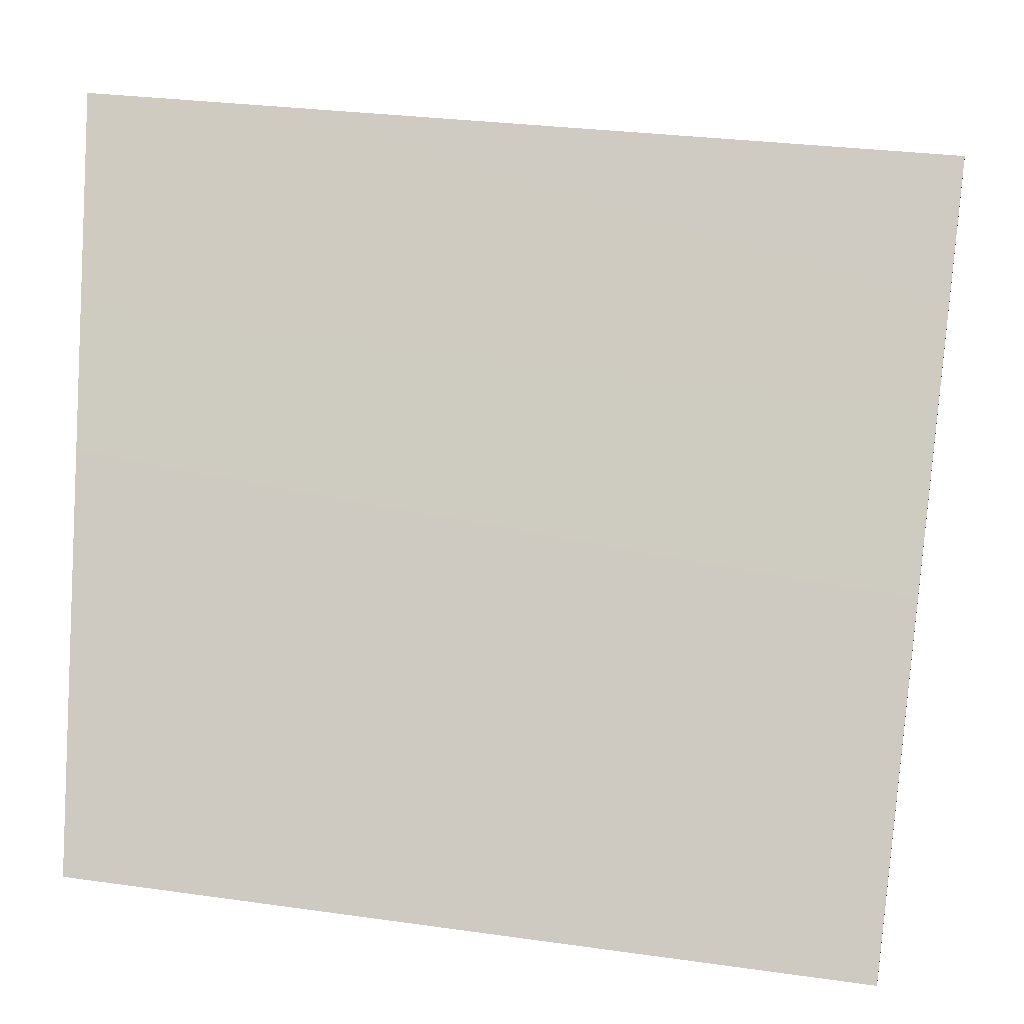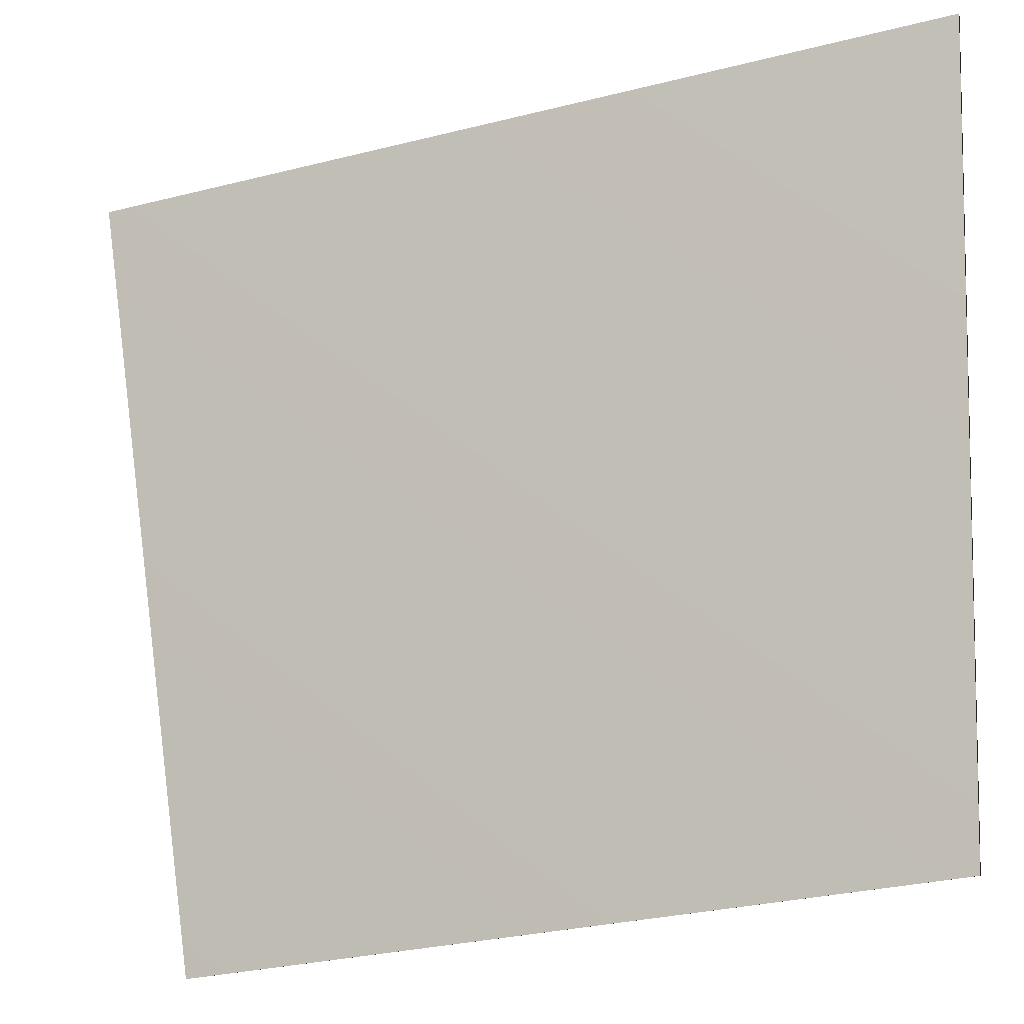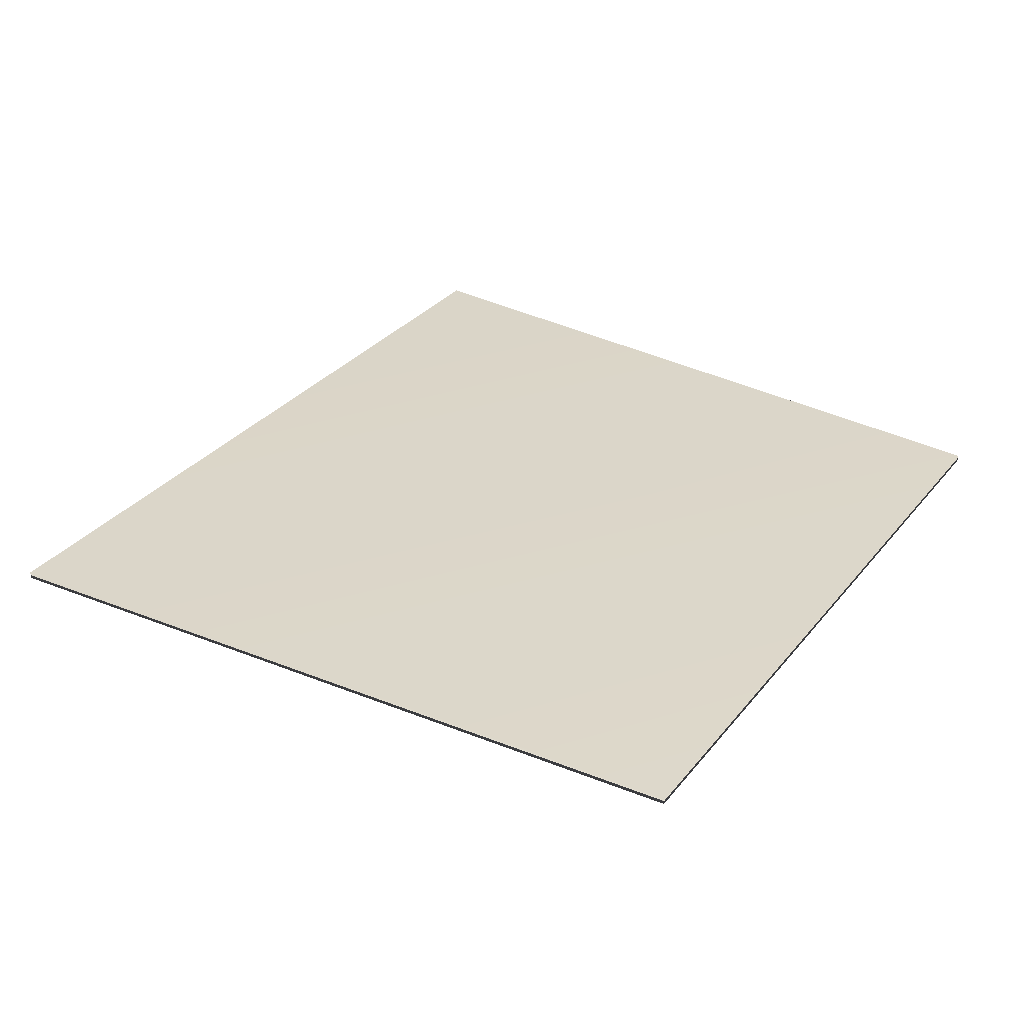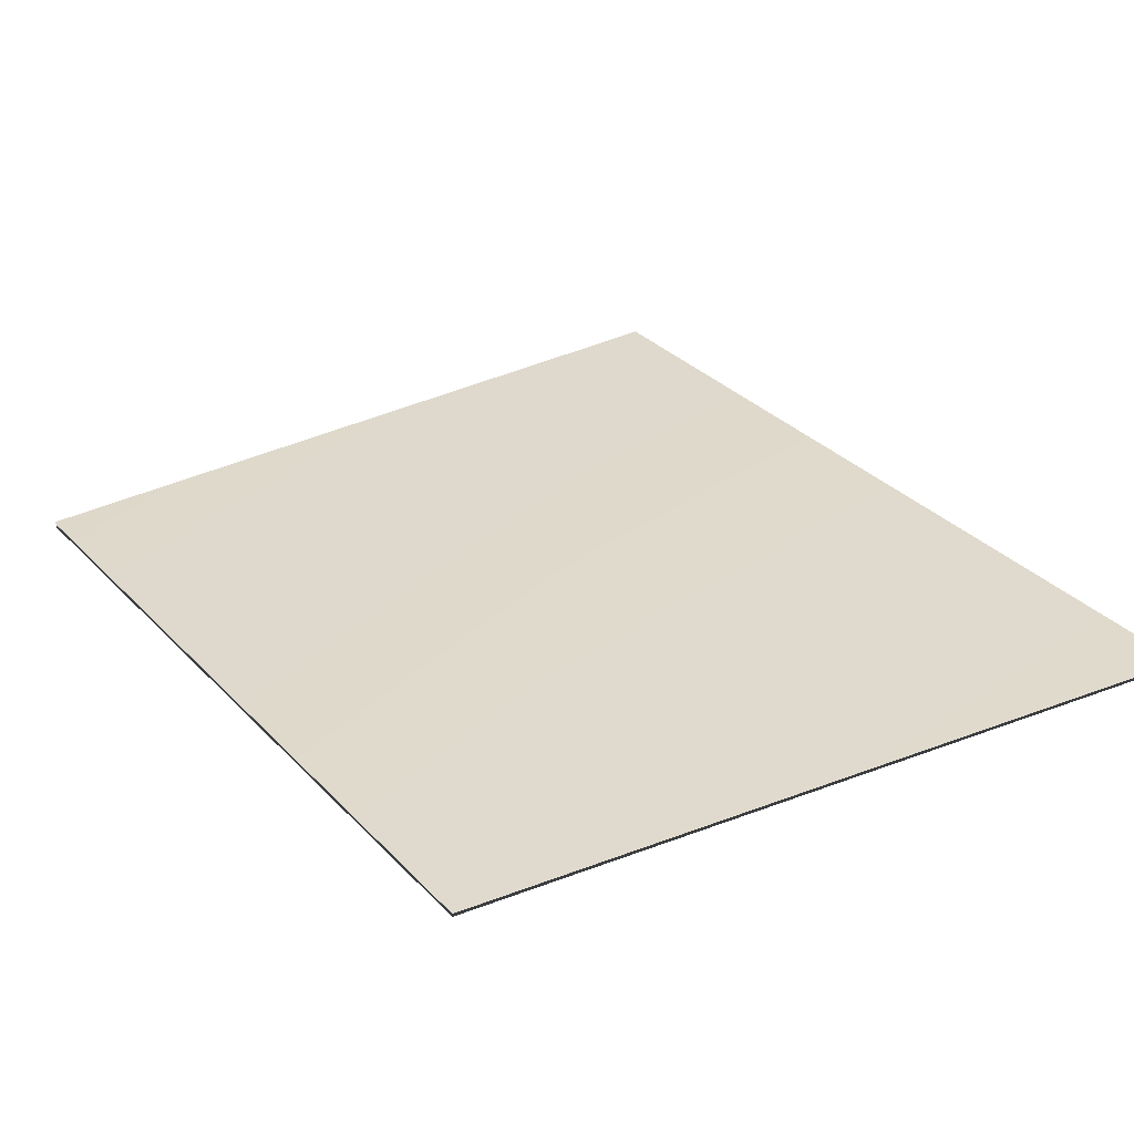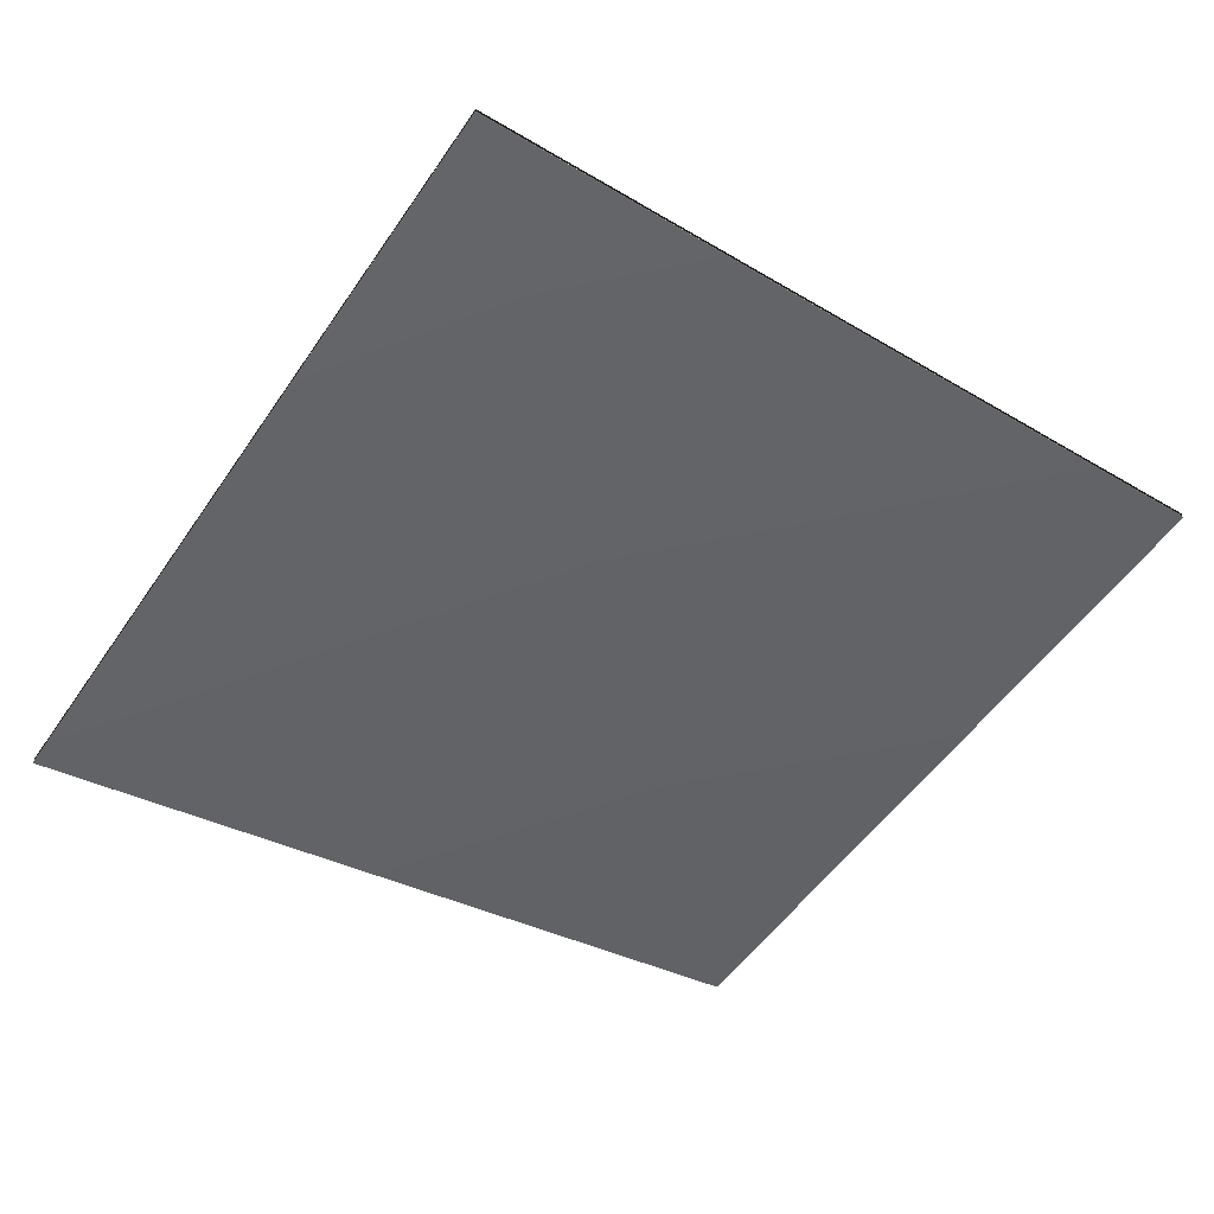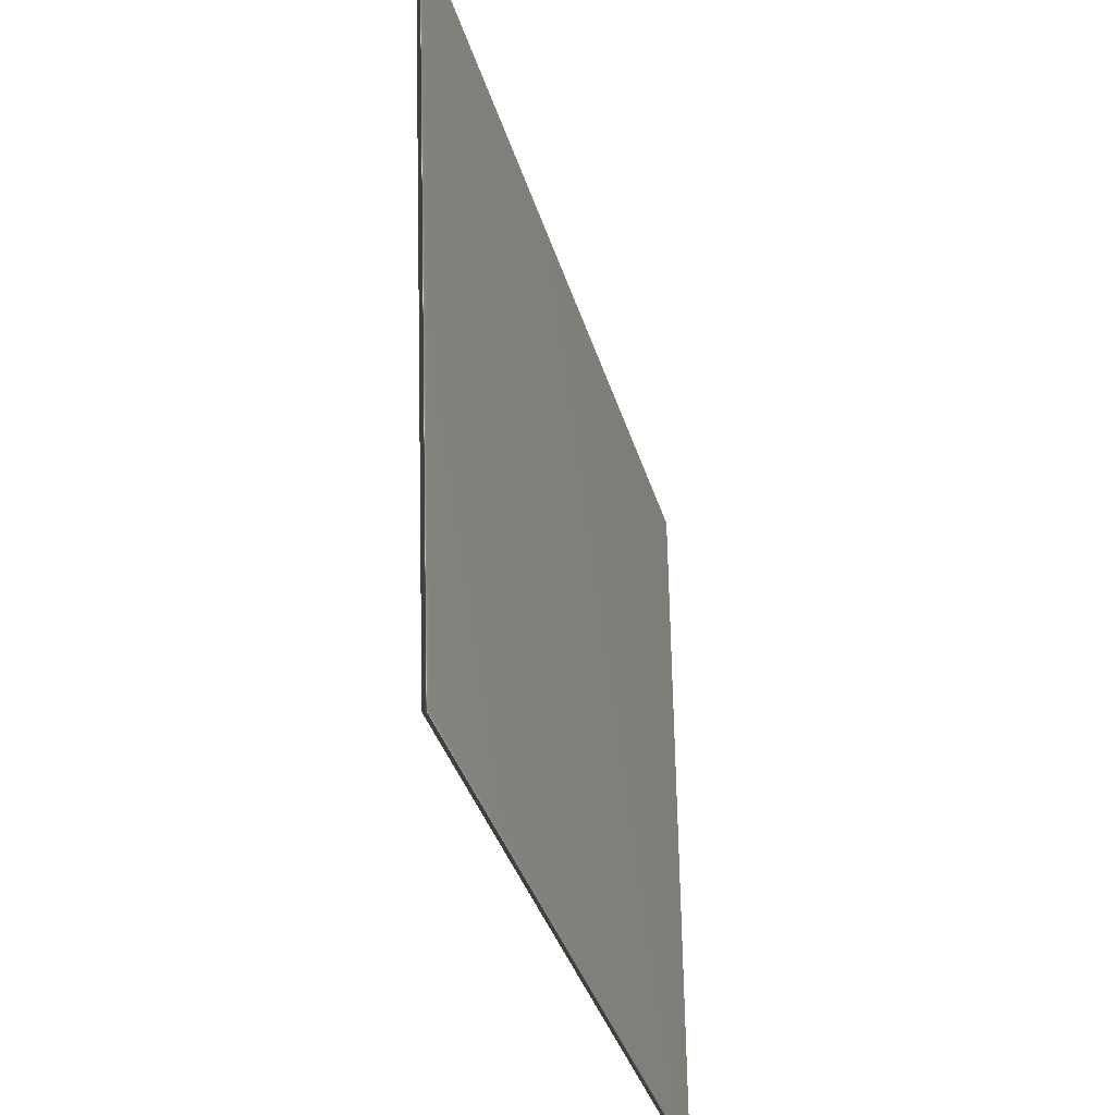
<metadata>
{"format":"obj","ext":"obj","renderer":"f3d","projection":"perspective","resolution":1024,"background":"white","views":[{"elev":-10.2,"azim":9.7,"up":"+Z"},{"elev":-7.7,"azim":-161.2,"up":"+Z"},{"elev":30.1,"azim":128.3,"up":"+Y"},{"elev":32.4,"azim":-118.1,"up":"+Y"},{"elev":-51.0,"azim":64.6,"up":"+Y"},{"elev":-43.1,"azim":105.5,"up":"+Z"}]}
</metadata>
<code>
v -28.17 9.188 -55.74
v -28.17 9 -55.74
v -31 9.188 -77.1
v -31 9 -77.1
v -52.26 9 -52.56
v -52.26 9 -74.29
v -52.26 9.188 -74.29
v -52.26 9.188 -52.56
f 1 2 3
f 3 2 4
f 5 6 2
f 2 6 4
f 3 4 7
f 7 4 6
f 8 5 1
f 1 5 2
f 8 1 7
f 7 1 3
f 7 6 8
f 8 6 5

</code>
